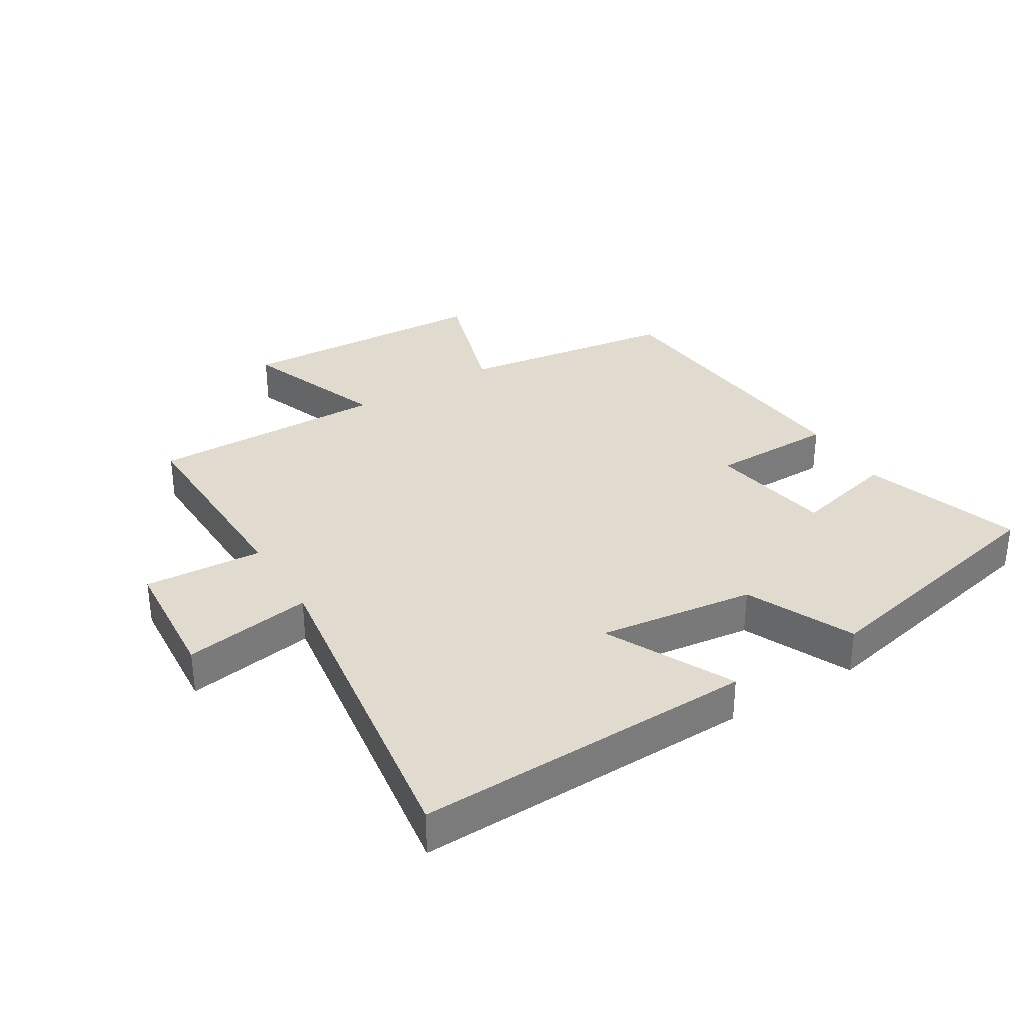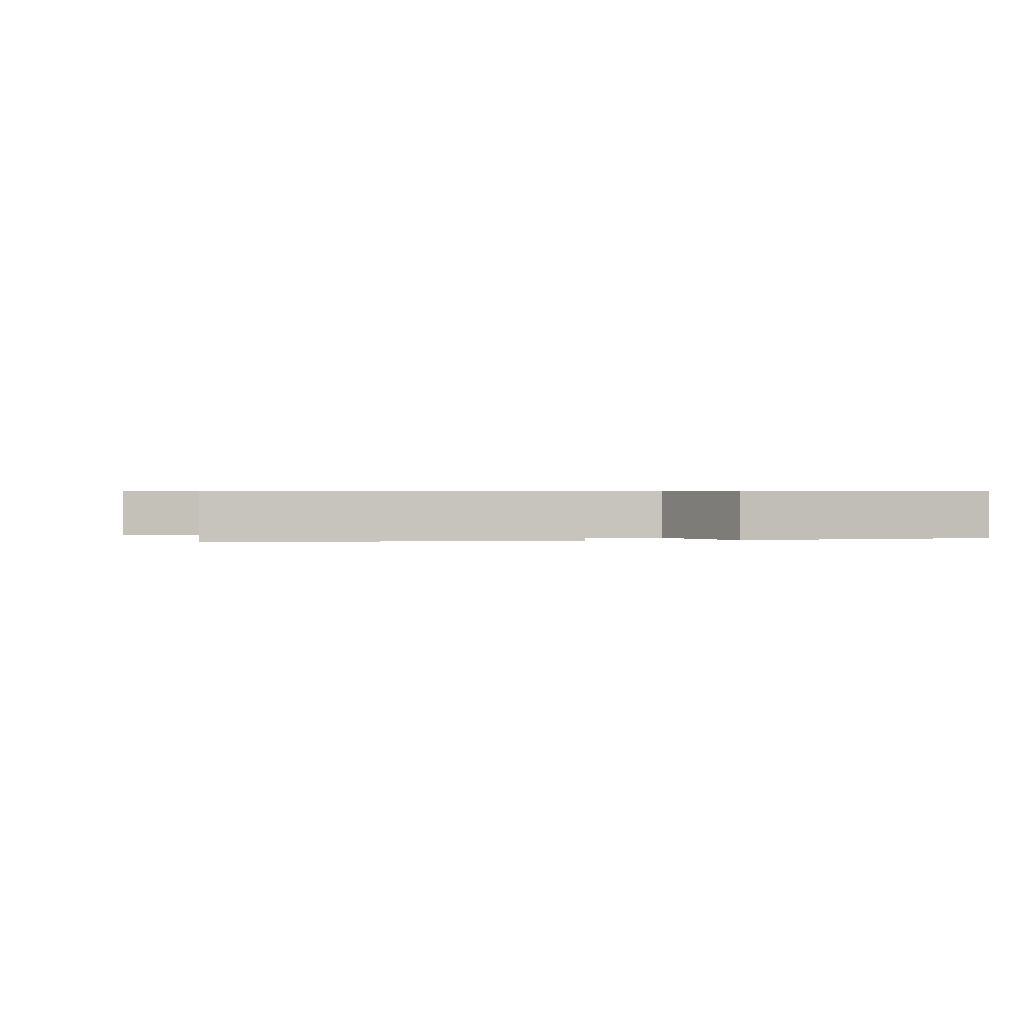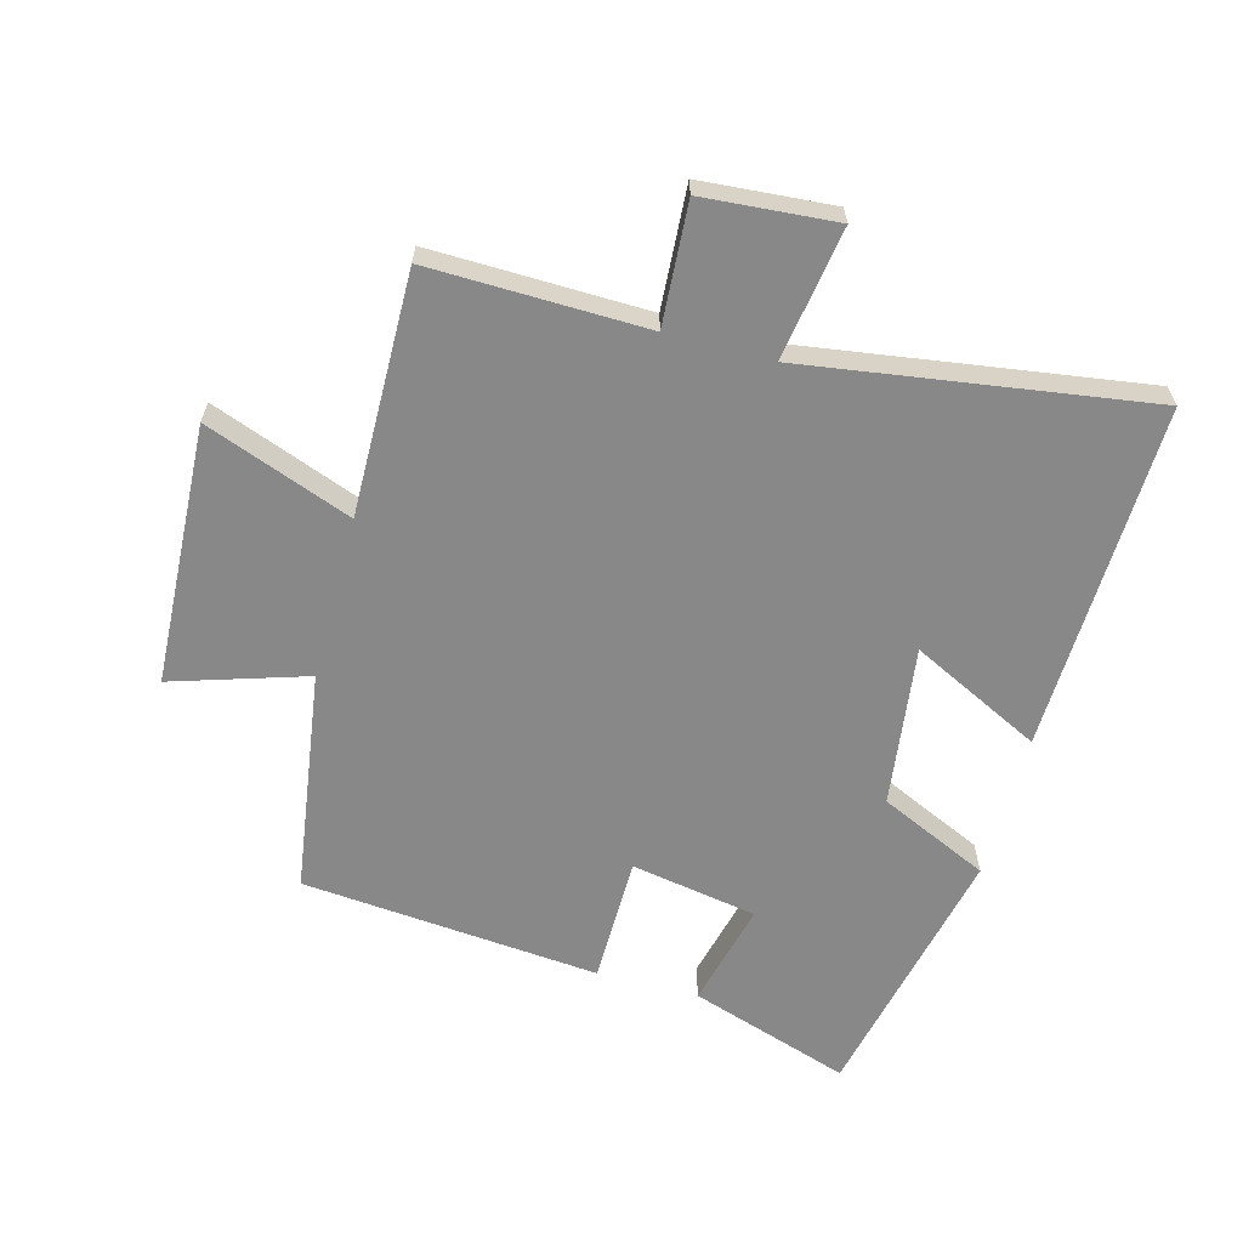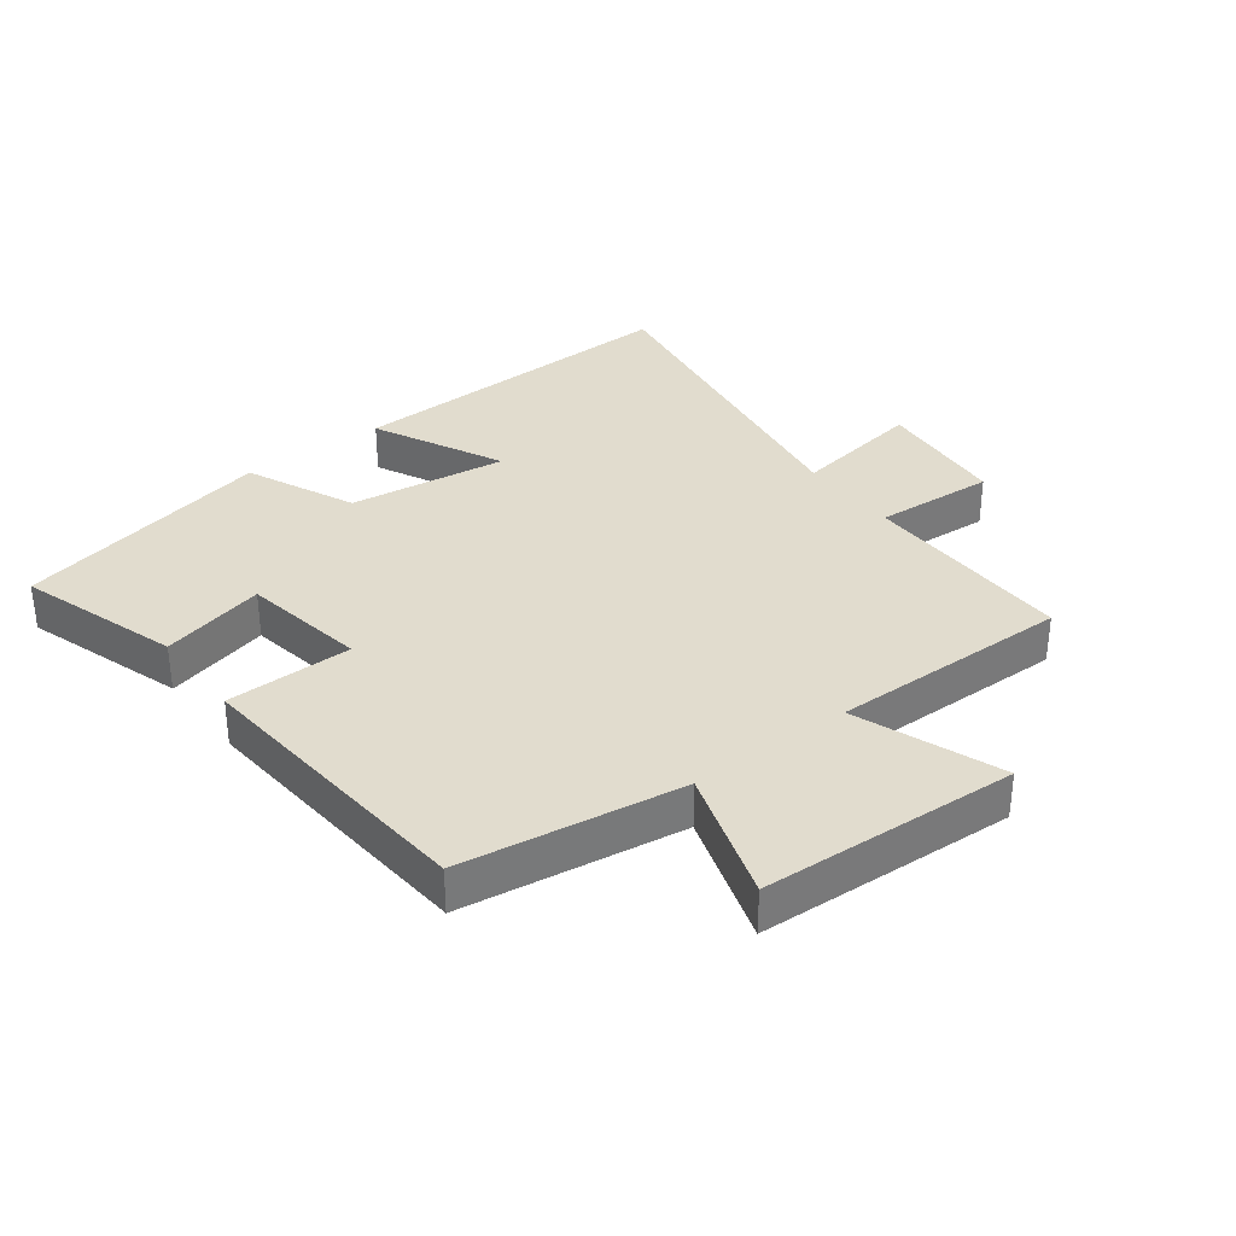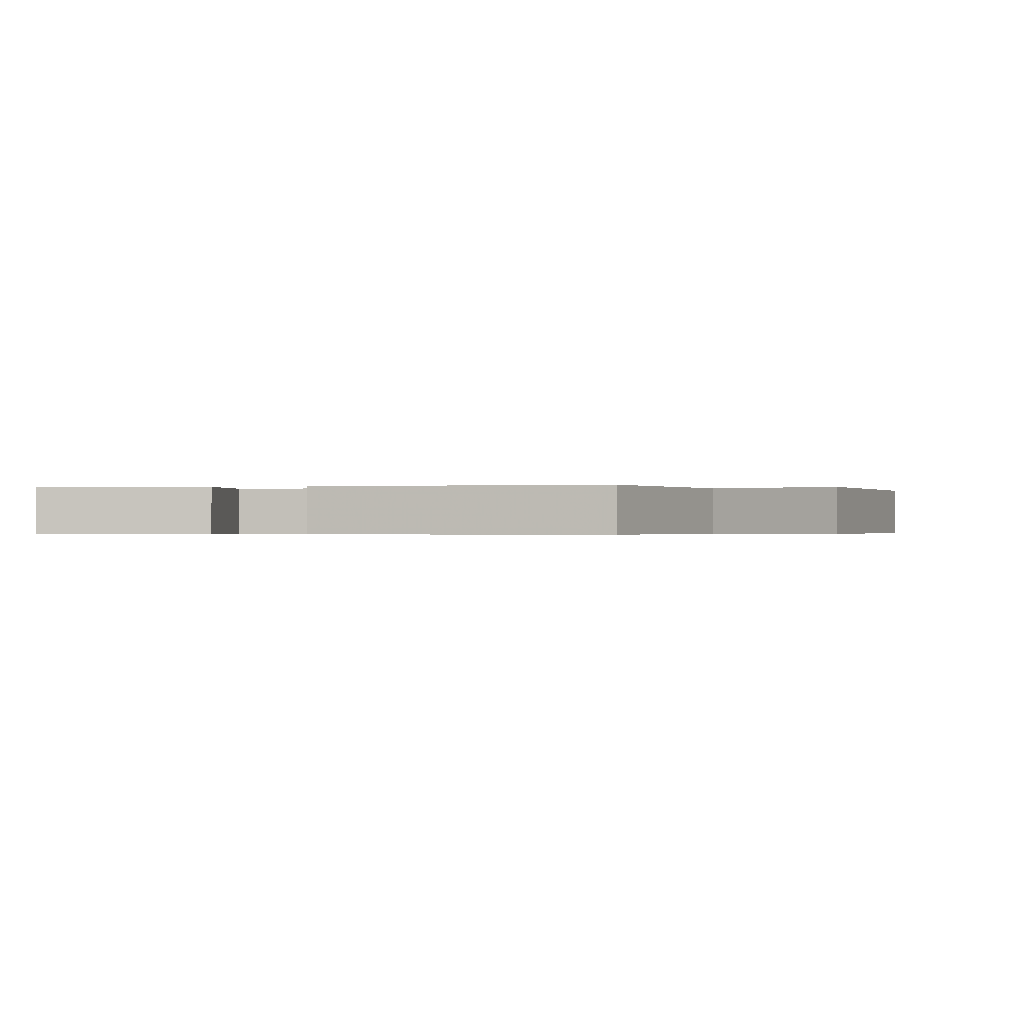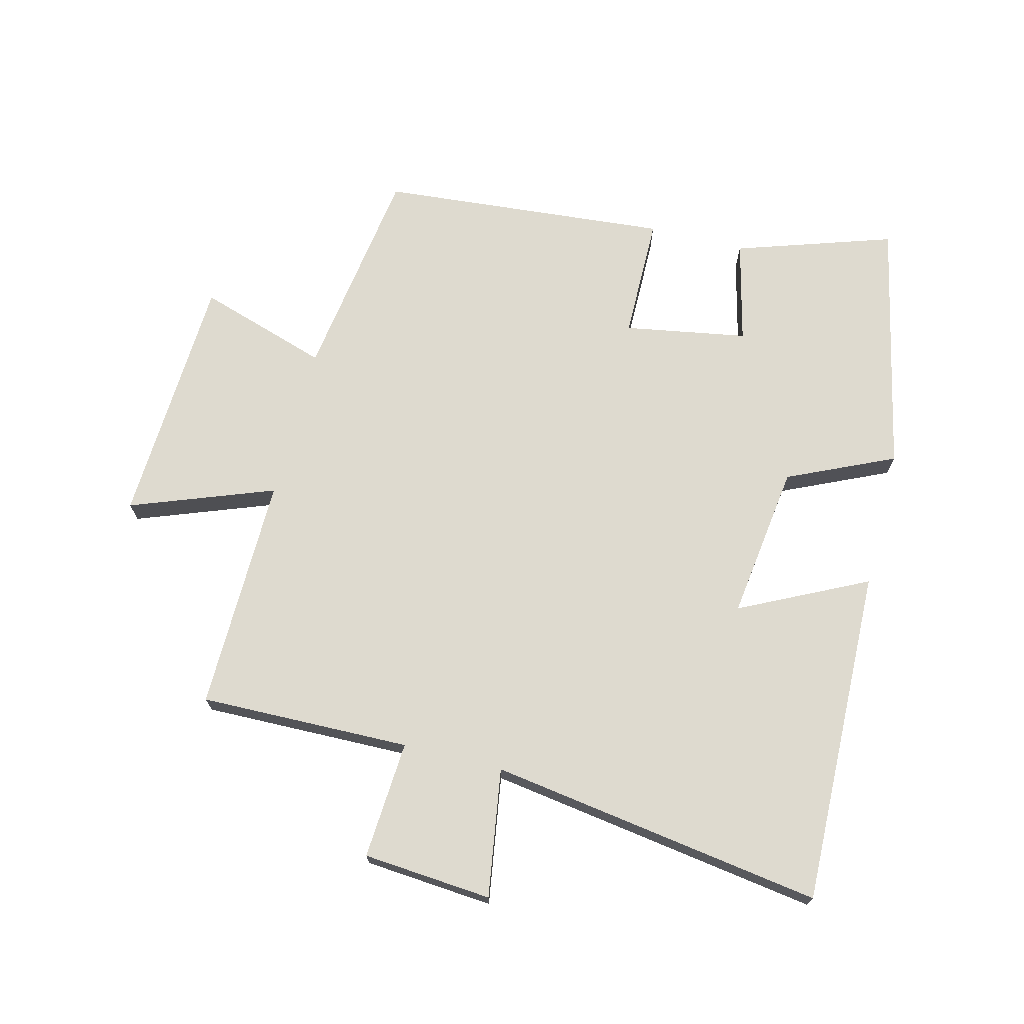
<metadata>
{"format":"obj","ext":"obj","renderer":"f3d","projection":"perspective","resolution":1024,"background":"white","views":[{"elev":33.4,"azim":-31.5,"up":"+Y"},{"elev":0.5,"azim":-8.1,"up":"+Y"},{"elev":-62.8,"azim":-105.1,"up":"+Y"},{"elev":34.1,"azim":143.1,"up":"+Y"},{"elev":-0.3,"azim":110.0,"up":"+Y"},{"elev":71.0,"azim":-75.7,"up":"+Y"}]}
</metadata>
<code>
v 0.582 0.07 0.412
v 0.5 0.07 0.164
v 0.338 0.07 0.204
v 0.304 0.07 0.01
v 0.5 0.07 0.008
v 0.459 0.07 -0.45
v 0.116 0.07 -0.5
v 0.181 0.07 -0.706
v -0.219 0.07 -0.726
v -0.134 0.07 -0.5
v -0.507 0.07 -0.505
v -0.5 0.07 -0.172
v -0.687 0.07 -0.184
v -0.703 0.07 0.02
v -0.5 0.07 -0.012
v -0.578 0.07 0.515
v -0.044 0.07 0.5
v -0.143 0.07 0.3
v 0.103 0.07 0.332
v 0.18 0.07 0.5
v 0.582 0 0.412
v 0.5 0 0.164
v 0.338 0 0.204
v 0.304 0 0.01
v 0.5 0 0.008
v 0.459 0 -0.45
v 0.116 0 -0.5
v 0.181 0 -0.706
v -0.219 0 -0.726
v -0.134 0 -0.5
v -0.507 0 -0.505
v -0.5 0 -0.172
v -0.687 0 -0.184
v -0.703 0 0.02
v -0.5 0 -0.012
v -0.578 0 0.515
v -0.044 0 0.5
v -0.143 0 0.3
v 0.103 0 0.332
v 0.18 0 0.5
f 19 20 1 2
f 15 16 17 18
f 15 18 19
f 12 13 14 15
f 12 15 19
f 10 11 12 19
f 7 8 9 10
f 4 5 6 7
f 3 4 7 10
f 19 2 3
f 3 10 19
f 22 21 40 39
f 38 37 36 35
f 39 38 35
f 35 34 33 32
f 39 35 32
f 39 32 31 30
f 30 29 28 27
f 27 26 25 24
f 30 27 24 23
f 23 22 39
f 39 30 23
f 1 21 22 2
f 2 22 23 3
f 3 23 24 4
f 4 24 25 5
f 5 25 26 6
f 6 26 27 7
f 7 27 28 8
f 8 28 29 9
f 9 29 30 10
f 10 30 31 11
f 11 31 32 12
f 12 32 33 13
f 13 33 34 14
f 14 34 35 15
f 15 35 36 16
f 16 36 37 17
f 17 37 38 18
f 18 38 39 19
f 19 39 40 20
f 20 40 21 1

</code>
